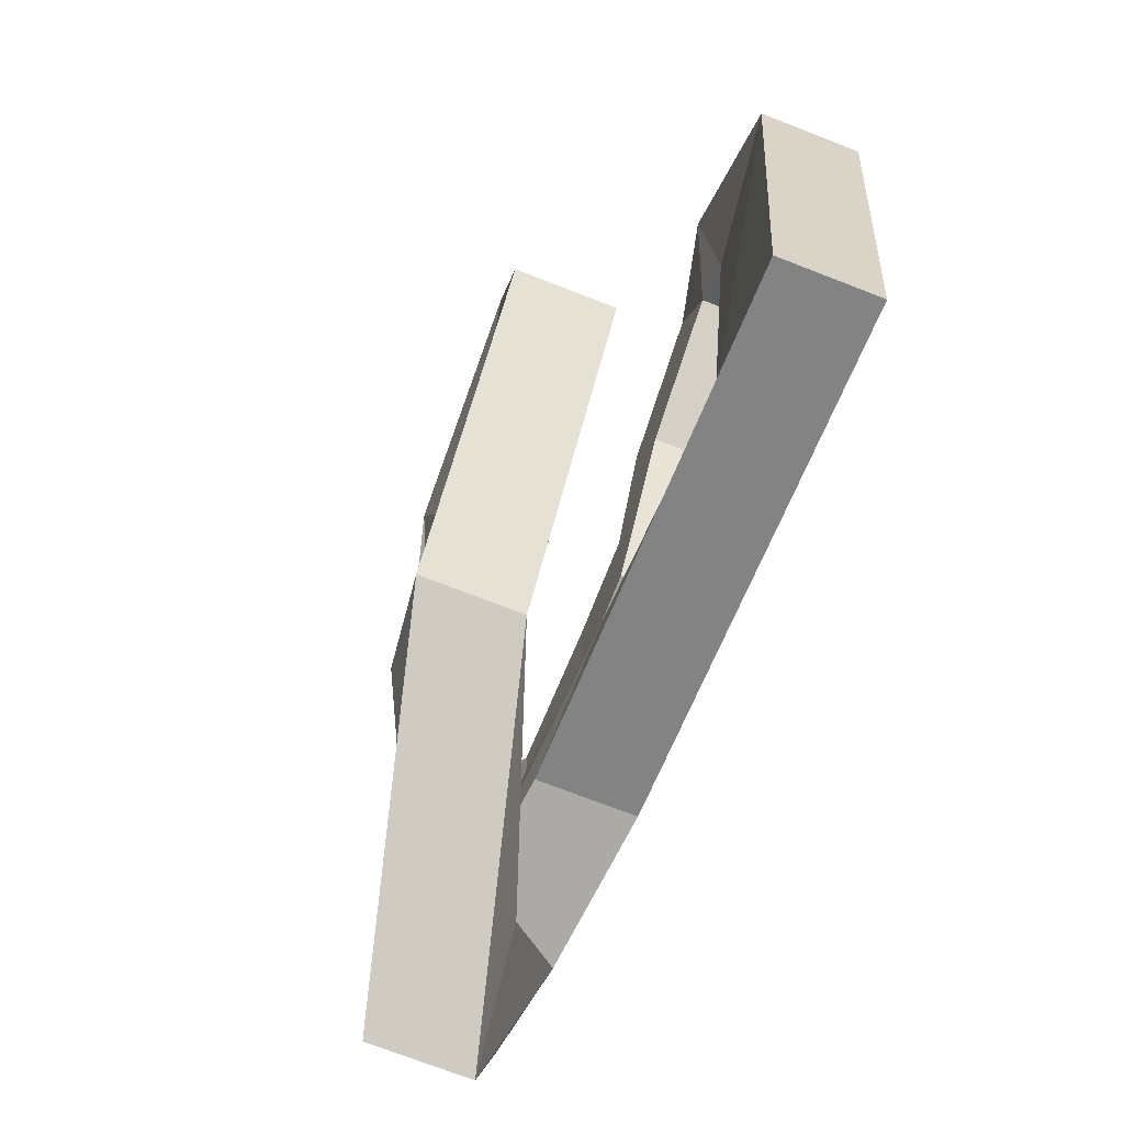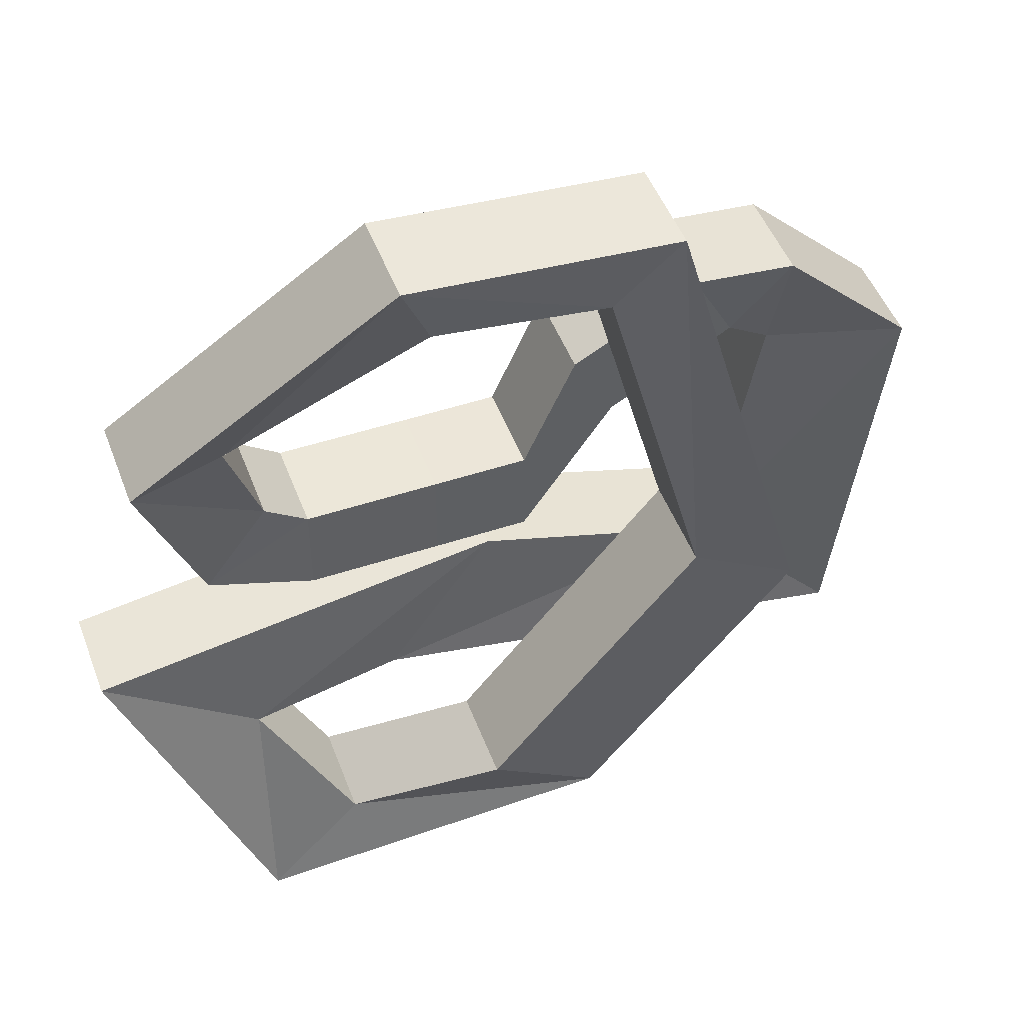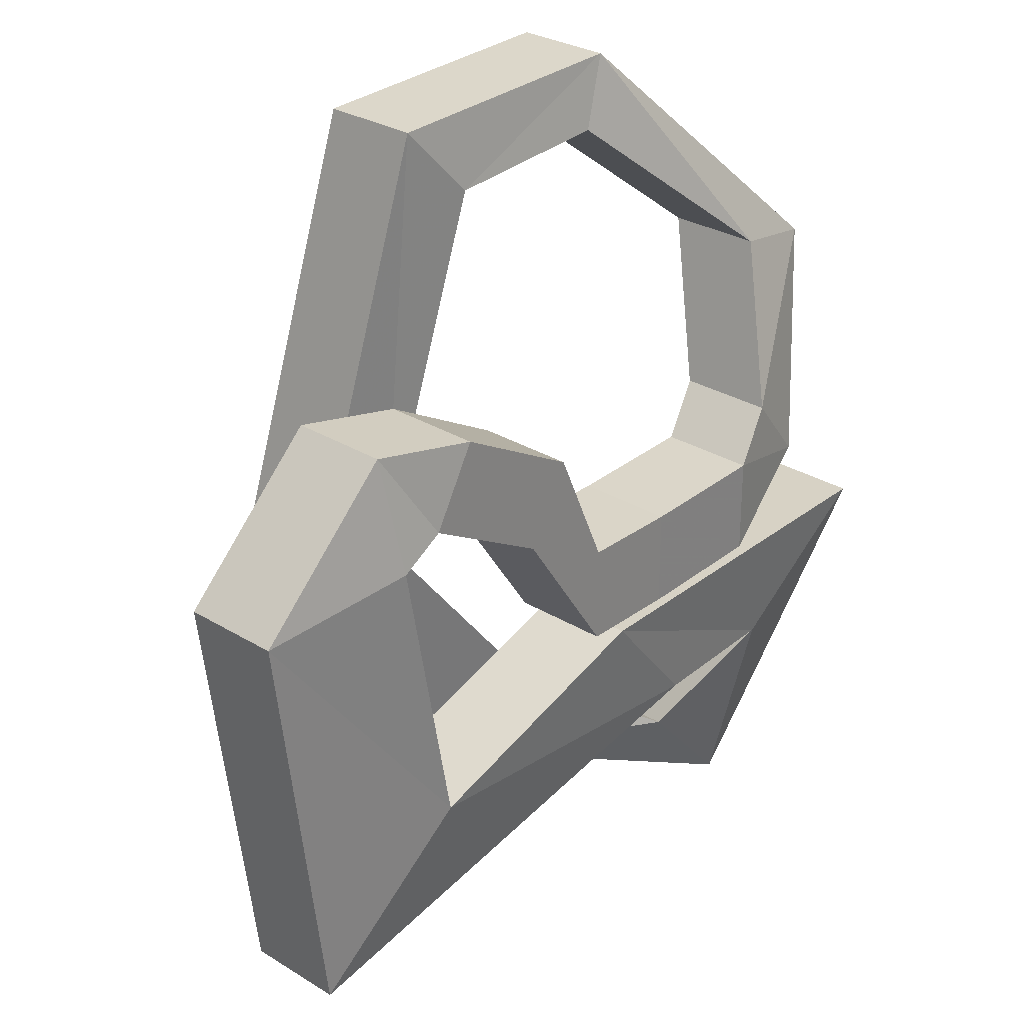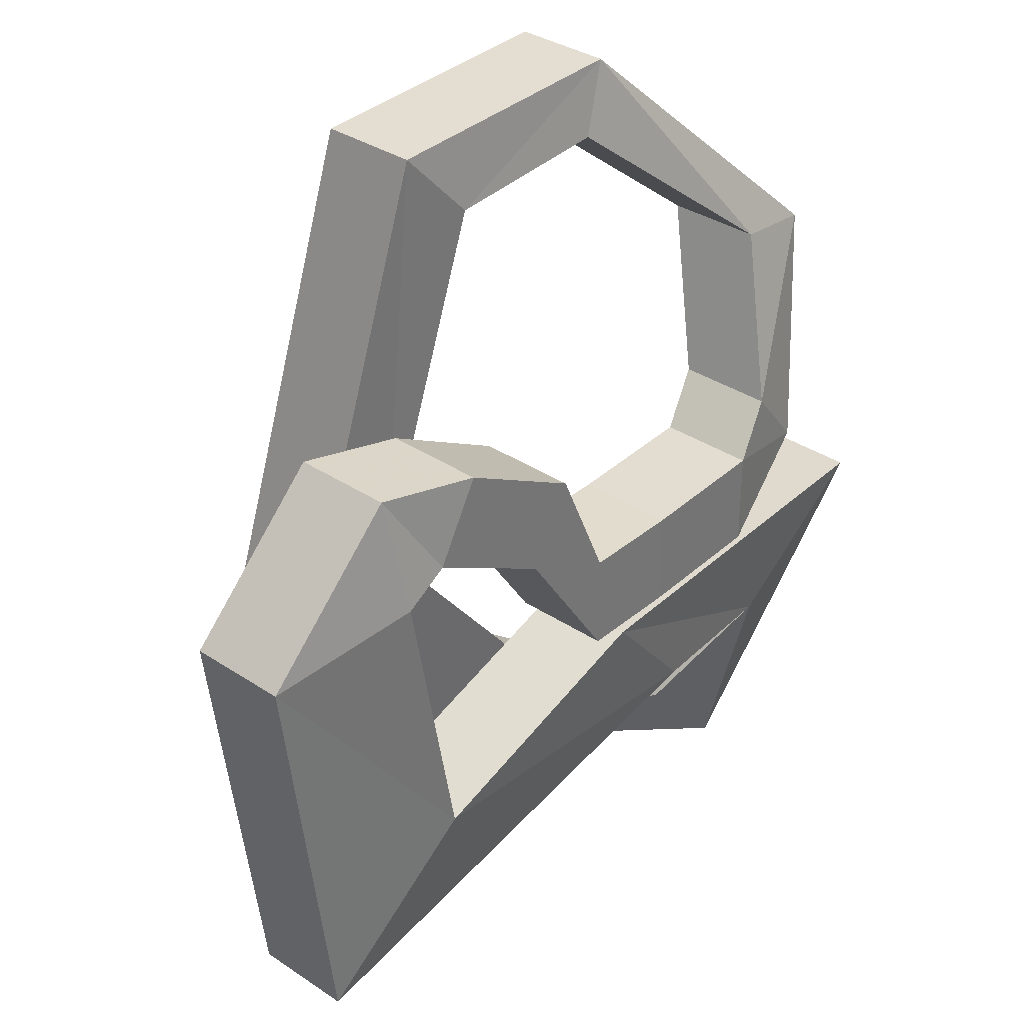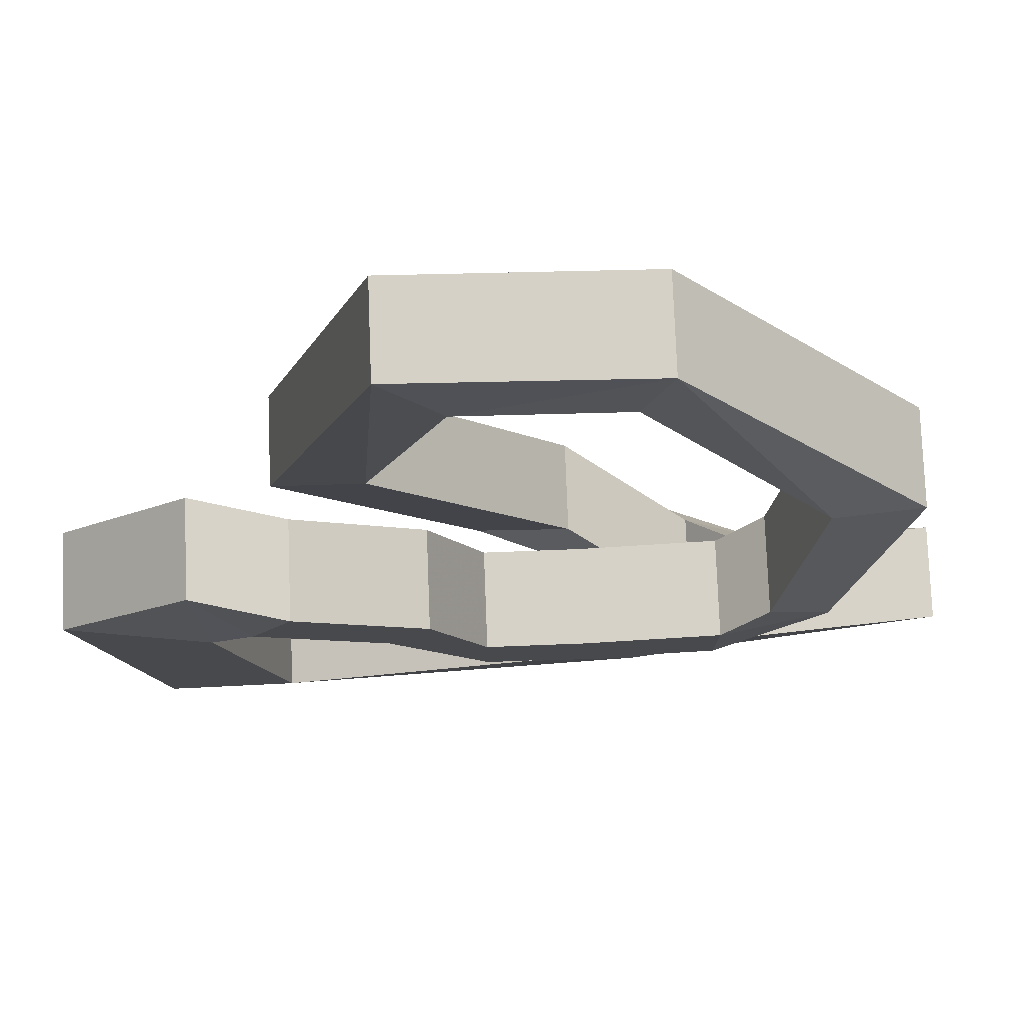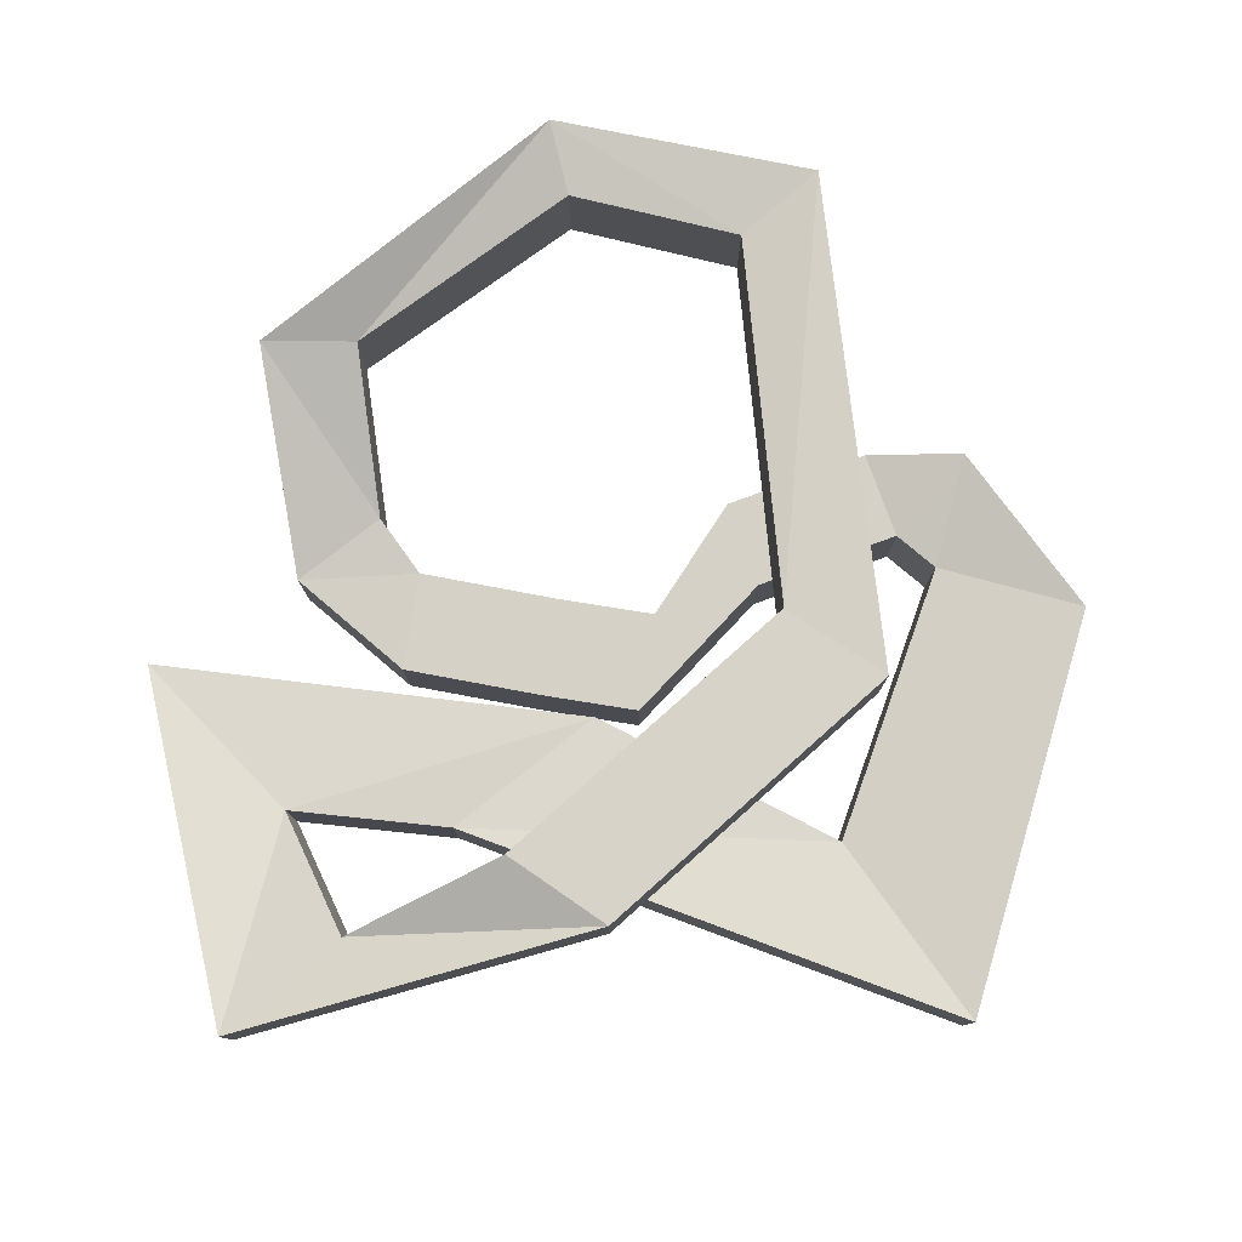
<metadata>
{"format":"obj","ext":"obj","renderer":"f3d","projection":"perspective","resolution":1024,"background":"white","views":[{"elev":-72.1,"azim":-111.3,"up":"+Z"},{"elev":48.8,"azim":159.7,"up":"+Z"},{"elev":29.1,"azim":-47.6,"up":"+Z"},{"elev":34.7,"azim":-48.3,"up":"+Z"},{"elev":77.6,"azim":-2.2,"up":"+Z"},{"elev":79.2,"azim":-170.9,"up":"+Y"}]}
</metadata>
<code>
o Cube.001
v 1 -1 -1
v 1 -1 1
v -1 -1 1
v -1 -1 -1
v 1 1 -1
v -1 1 -1
v -1 1 1
v 1 1 1
v 1 -1 -1
v 1 -1 1
v -1 -1 1
v -1 -1 -1
v 1 1 -1
v -1 1 -1
v -1 1 1
v 1 1 1
v 1 -1 -1
v 1 -1 1
v -1 -1 1
v -1 -1 -1
v 1 1 -1
v -1 1 -1
v -1 1 1
v 1 1 1
v 1 -1 -1
v -1 -1 -1
v -1 -1 1
v 1 -1 1
v 1 1 -1
v 1 1 1
v -1 1 1
v -1 1 -1
v 3.836 1.054 -0.9318
v 3.836 1.054 1.068
v -2.11 1 3.496
v -2.981 1 1.926
v -1 1 -1
v -1 1 1
v 1 1 1
v 1 1 -1
v -1 -1 -1
v -1 -1 1
v 1 -1 1
v 1 -1 -1
v 6.176 1.551 0.447
v 4.791 1.336 2.002
v 3.836 -0.9462 1.068
v 3.836 -0.9462 -0.9318
v 7.617 2.767 4.902
v 5.719 2.552 5.251
v 4.791 -0.6641 2.002
v 6.176 -0.4491 0.447
v 2.534 4.181 9.863
v 1.93 3.966 8.45
v 5.719 0.552 5.251
v 7.617 0.7671 4.902
v -2.84 4.353 9.593
v -1.551 4.096 8.131
v 1.93 1.966 8.45
v 2.534 2.181 9.863
v -5.556 4.88 -0.2155
v -3.447 4.623 0.8041
v -1.551 2.096 8.131
v -2.84 2.353 9.593
v -1.144 4.88 -5.625
v 0.9657 4.623 -4.605
v -3.447 2.623 0.8041
v -5.556 2.88 -0.2155
v 5.822 3.077 -8.712
v 3.854 3.137 -6.509
v 0.9657 2.623 -4.605
v -1.144 2.88 -5.625
v -4.736 1 4.953
v -5.607 1 3.382
v -2.981 -1 1.926
v -2.11 -1 3.496
v -6.693 1.446 5.192
v -5.607 1 3.382
v -5.607 -1 3.382
v -4.736 -1 4.953
v -9.529 1.446 2.44
v -6.485 1 2.855
v -5.607 -1 3.382
v -6.693 -0.5543 5.192
v -8.441 1.446 -6.094
v -5.397 1 -2.967
v -6.485 -1 2.855
v -9.529 -0.5543 2.44
v -5.397 -1 -2.967
v -8.441 -0.5543 -6.094
v 8.777 1.75 -1.733
v 5.54 1.81 -4.177
v 3.854 1.137 -6.509
v 5.822 1.077 -8.712
v -0.1417 1.034 -1.279
v 2.261 1.439 -3.961
v 5.54 -0.1899 -4.177
v 8.777 -0.2498 -1.733
v 2.261 -0.5612 -3.961
v -0.1417 -0.9657 -1.279
f 4 3 2
f 5 8 7
f 3 7 8
f 6 4 1
f 1 4 2
f 6 5 7
f 2 3 8
f 5 6 1
f 12 11 10
f 13 16 15
f 11 15 16
f 14 12 9
f 9 12 10
f 14 13 15
f 10 11 16
f 13 14 9
f 20 19 18
f 21 24 23
f 19 23 24
f 22 20 17
f 17 20 18
f 22 21 23
f 18 19 24
f 21 22 17
f 28 27 26
f 25 28 26
f 29 32 31
f 30 29 31
f 33 34 30
f 31 35 36
f 45 46 34
f 30 34 47
f 48 33 29
f 28 47 48
f 49 50 46
f 34 46 51
f 52 45 33
f 47 51 52
f 53 54 50
f 46 50 55
f 56 49 45
f 51 55 56
f 53 57 58
f 50 54 59
f 60 53 49
f 55 59 60
f 57 61 62
f 54 58 63
f 64 57 53
f 63 64 60
f 65 66 62
f 58 62 67
f 68 61 57
f 67 68 64
f 65 69 70
f 66 71 67
f 72 65 61
f 67 71 72
f 35 73 74
f 32 36 75
f 76 35 31
f 75 76 27
f 73 77 78
f 36 74 79
f 80 73 35
f 79 80 76
f 77 81 82
f 74 78 83
f 84 77 73
f 79 83 84
f 81 85 86
f 78 82 87
f 88 81 77
f 87 88 84
f 86 89 87
f 90 85 81
f 89 90 88
f 69 91 92
f 70 93 71
f 72 94 69
f 93 94 72
f 95 96 92
f 92 97 93
f 94 98 91
f 97 98 94
f 96 99 97
f 98 100 95
f 97 99 100
f 89 100 99
f 86 95 100
f 96 95 86
f 90 99 96
f 29 33 30
f 32 31 36
f 33 45 34
f 28 30 47
f 25 48 29
f 25 28 48
f 45 49 46
f 47 34 51
f 48 52 33
f 48 47 52
f 49 53 50
f 51 46 55
f 52 56 45
f 52 51 56
f 54 53 58
f 55 50 59
f 56 60 49
f 56 55 60
f 58 57 62
f 59 54 63
f 60 64 53
f 59 63 60
f 61 65 62
f 63 58 67
f 64 68 57
f 63 67 64
f 66 65 70
f 62 66 67
f 68 72 61
f 68 67 72
f 36 35 74
f 26 32 75
f 27 76 31
f 26 75 27
f 74 73 78
f 75 36 79
f 76 80 35
f 75 79 76
f 78 77 82
f 79 74 83
f 80 84 73
f 80 79 84
f 82 81 86
f 83 78 87
f 84 88 77
f 83 87 84
f 82 86 87
f 88 90 81
f 87 89 88
f 70 69 92
f 66 70 71
f 65 72 69
f 71 93 72
f 91 95 92
f 70 92 93
f 69 94 91
f 93 97 94
f 92 96 97
f 91 98 95
f 98 97 100
f 90 89 99
f 89 86 100
f 85 96 86
f 85 90 96
f 30 31 27
f 28 30 27
f 25 26 32
f 29 25 32
f 32 31 38
f 37 32 38
f 31 30 39
f 38 31 39
f 29 32 37
f 40 29 37
f 30 29 40
f 39 30 40
f 32 26 41
f 37 32 41
f 31 27 42
f 38 31 42
f 27 26 41
f 42 27 41
f 30 28 43
f 39 30 43
f 28 27 42
f 43 28 42
f 25 29 40
f 44 25 40
f 26 25 44
f 41 26 44
f 25 28 43
f 44 25 43

</code>
